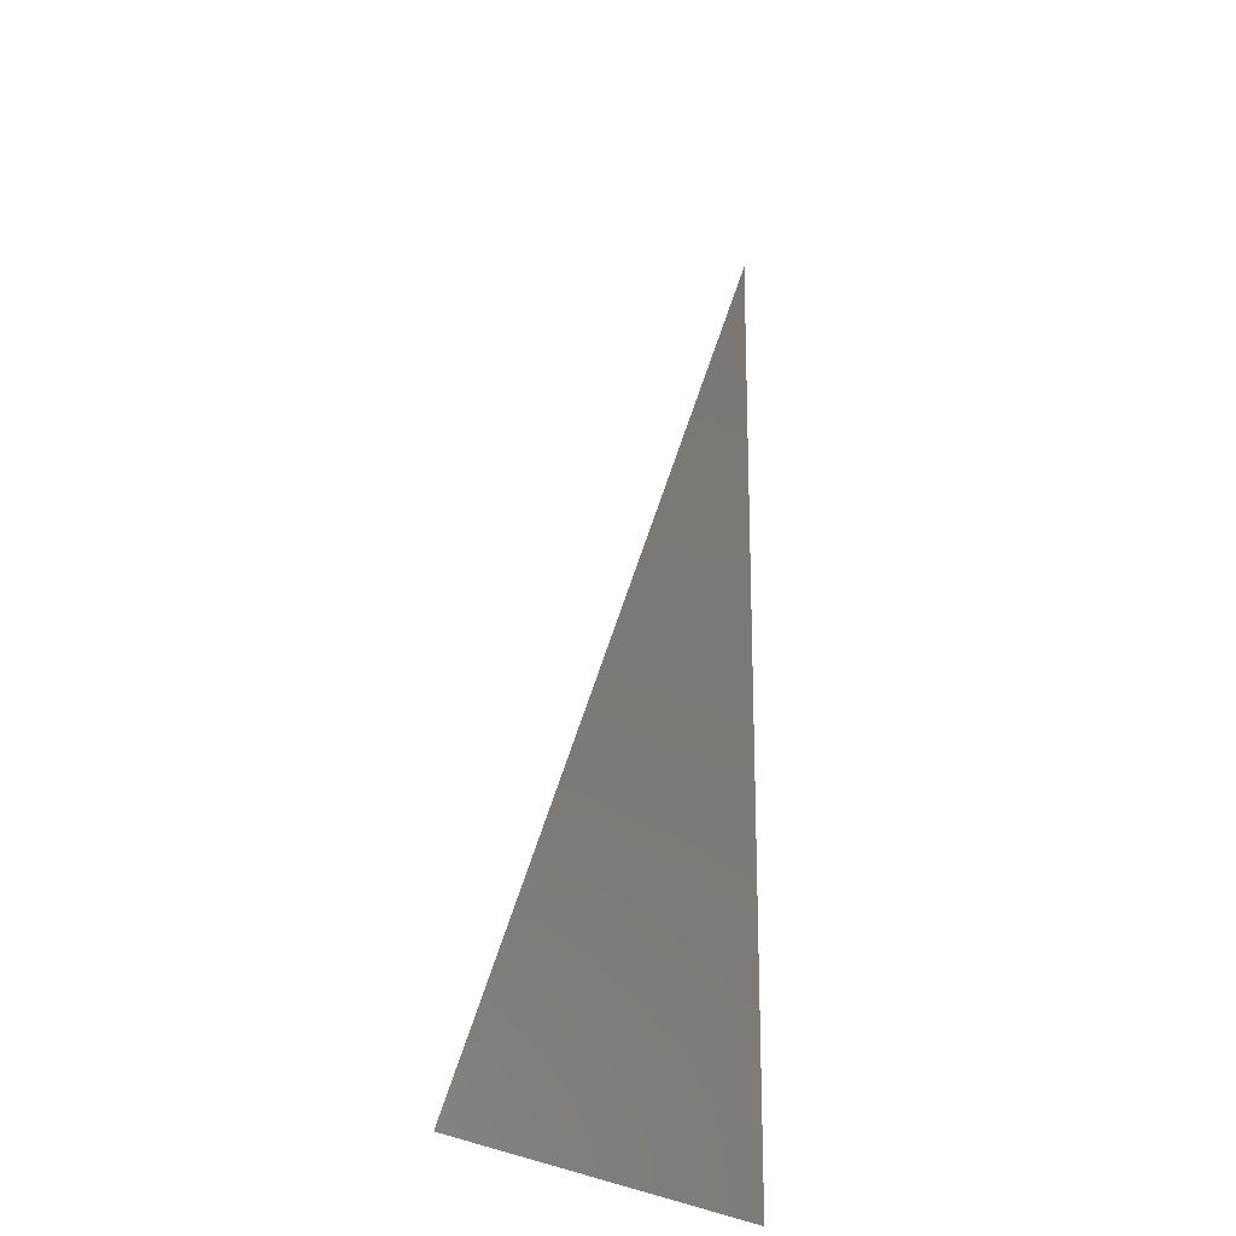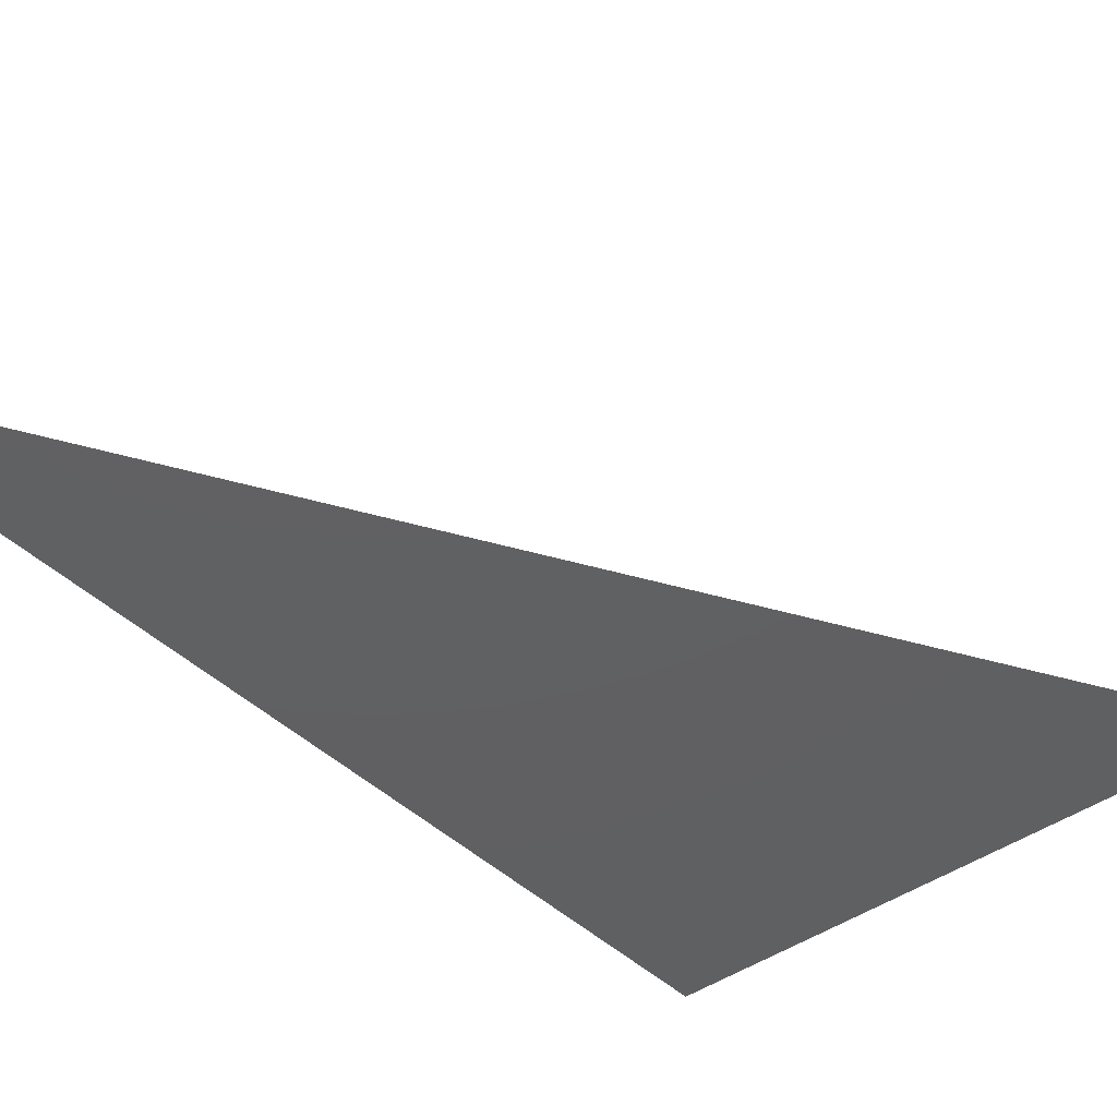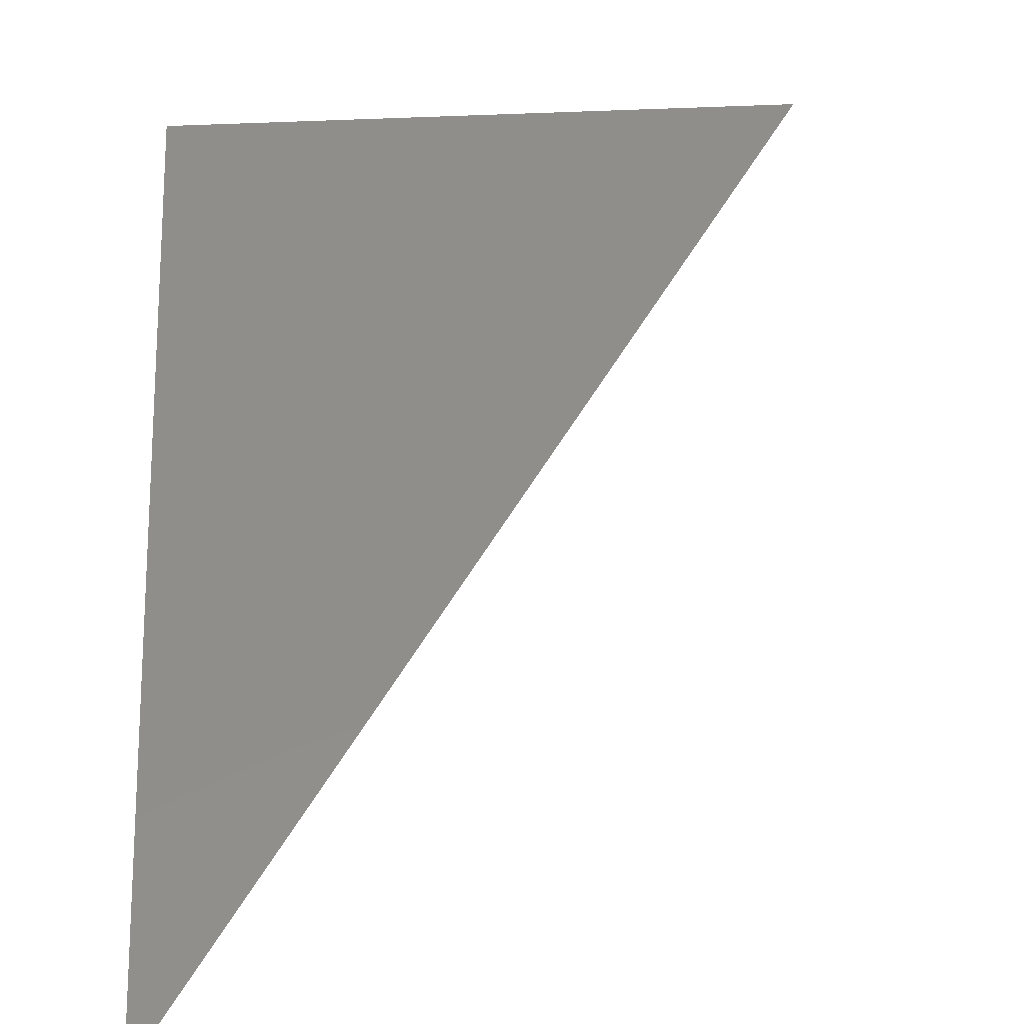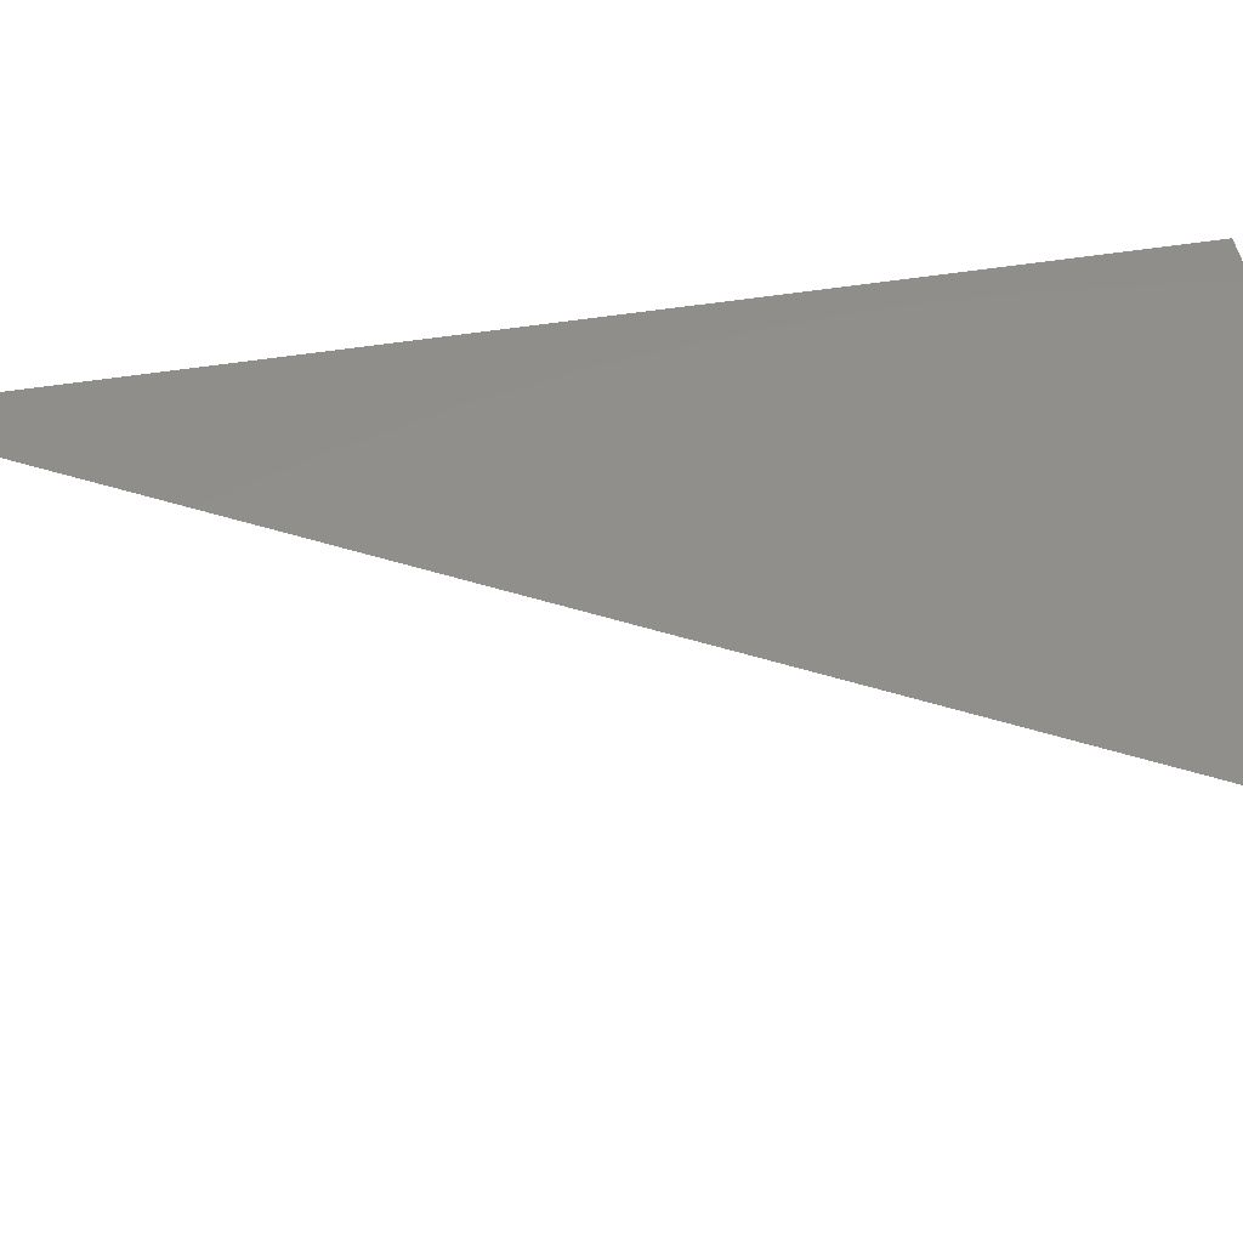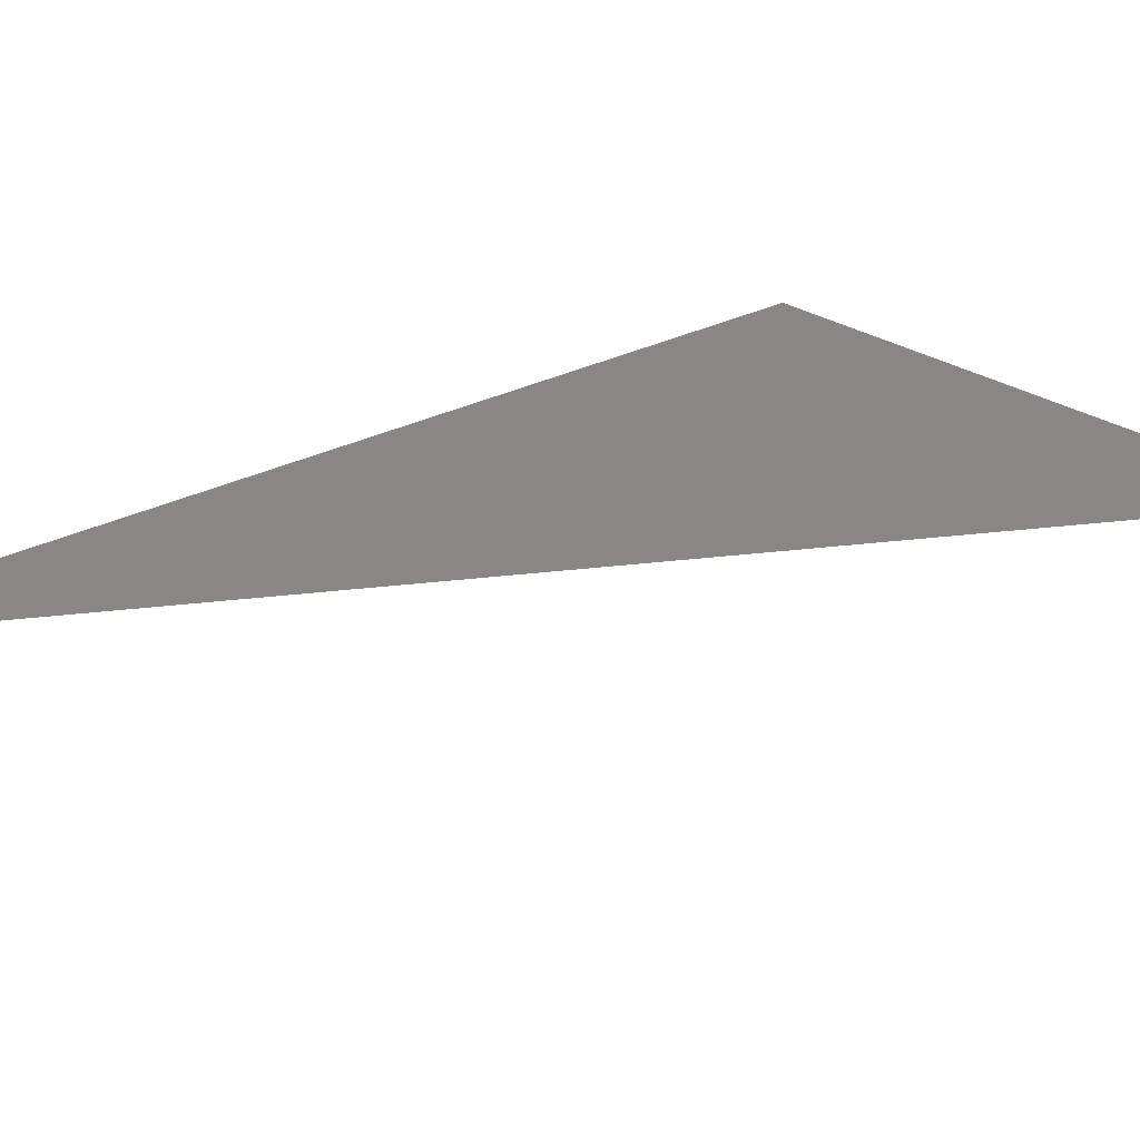
<metadata>
{"format":"stl","ext":"stl","renderer":"f3d","projection":"perspective","resolution":1024,"background":"white","views":[{"elev":-21.4,"azim":118.0,"up":"+Z"},{"elev":-41.8,"azim":40.7,"up":"+Y"},{"elev":46.4,"azim":-3.2,"up":"+Y"},{"elev":48.3,"azim":79.7,"up":"+Y"},{"elev":25.1,"azim":48.4,"up":"+Y"}]}
</metadata>
<code>
# stl→obj: 3 verts, 1 faces
v 0 0 0
v 2 0 0
v 0 0 3.5
f 1 2 3

</code>
